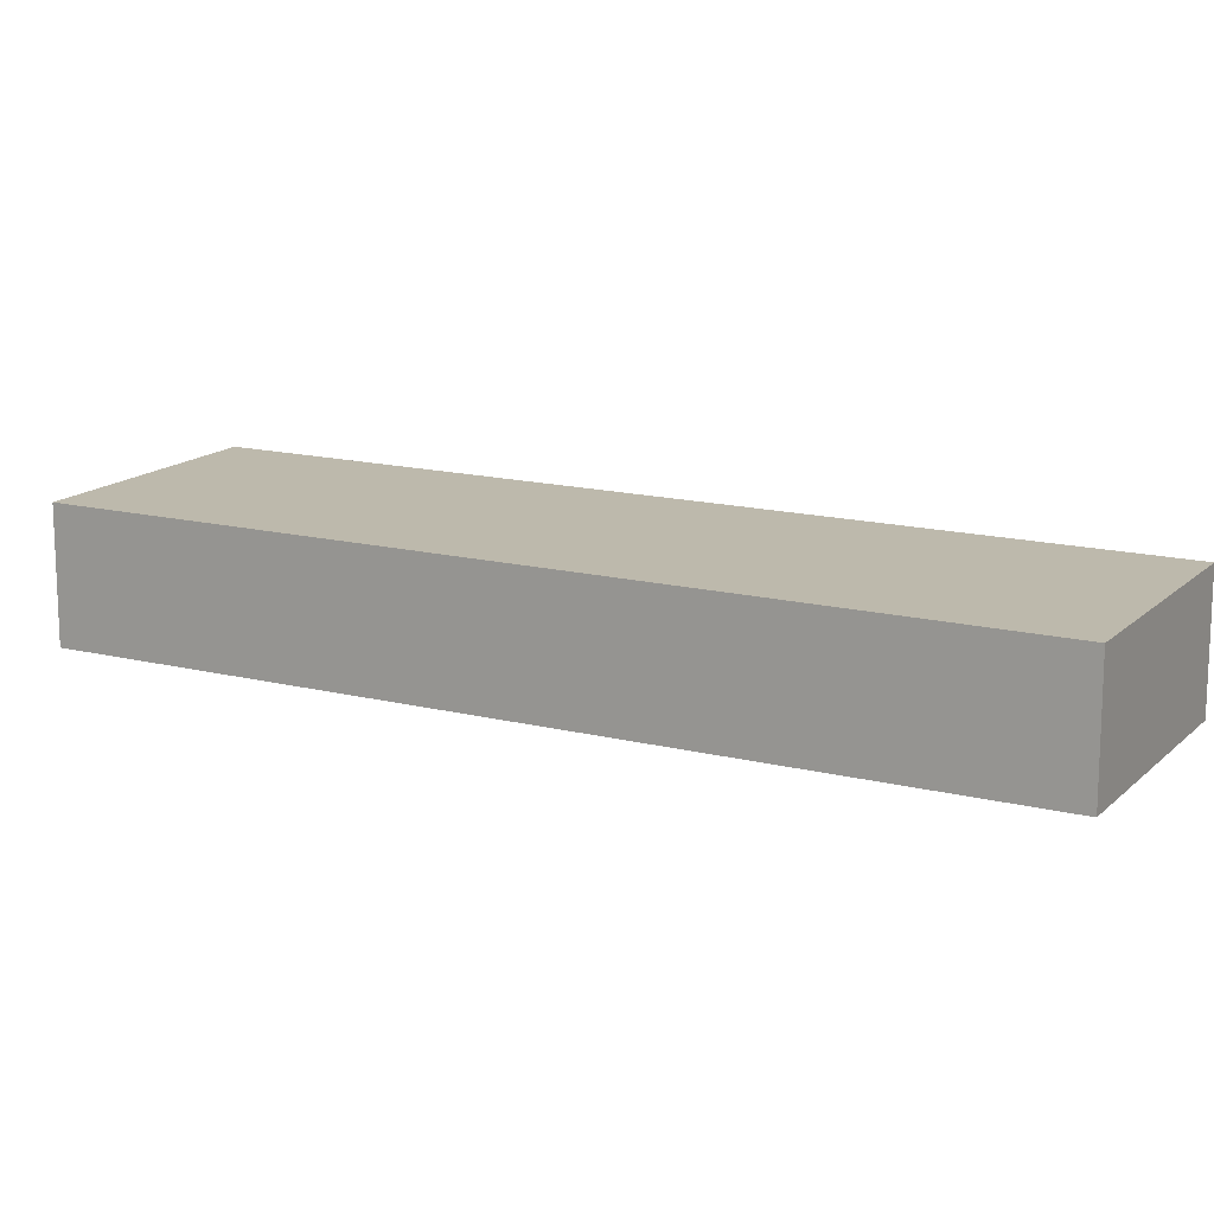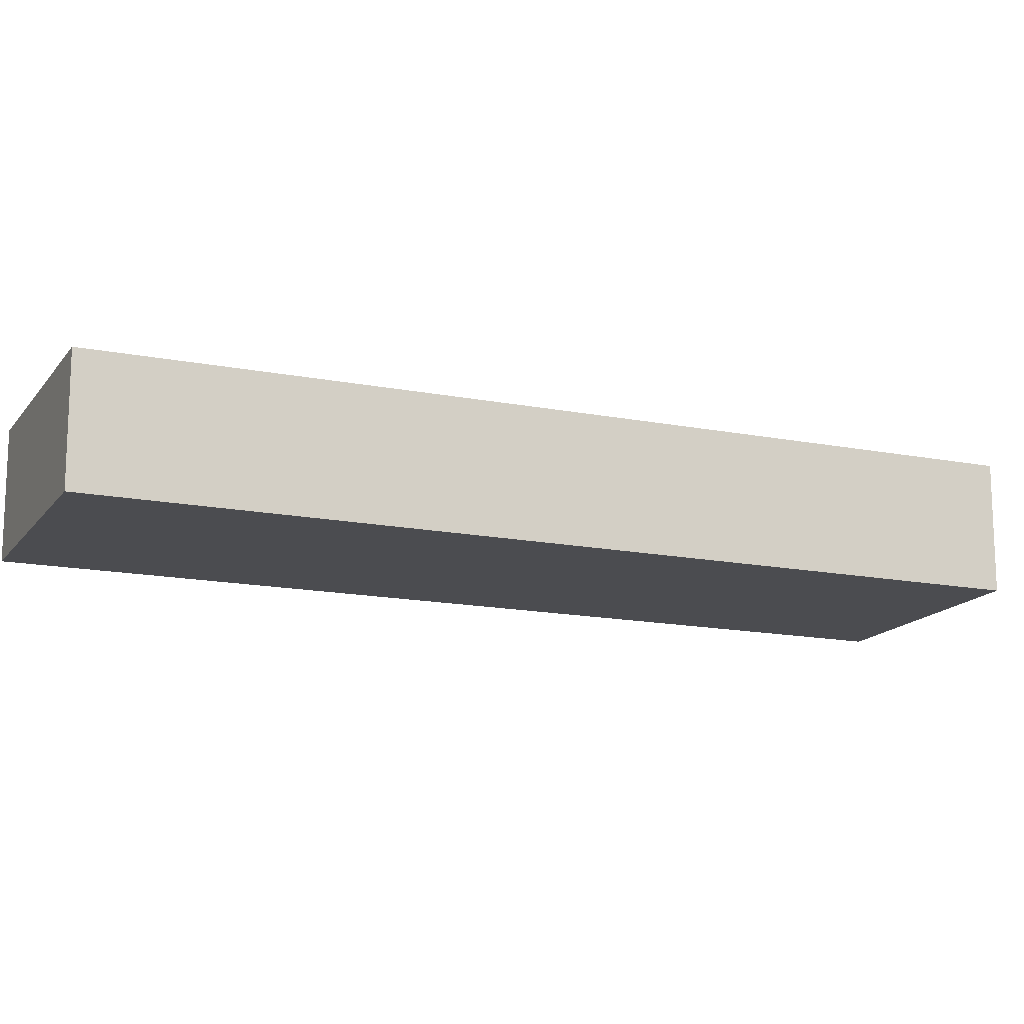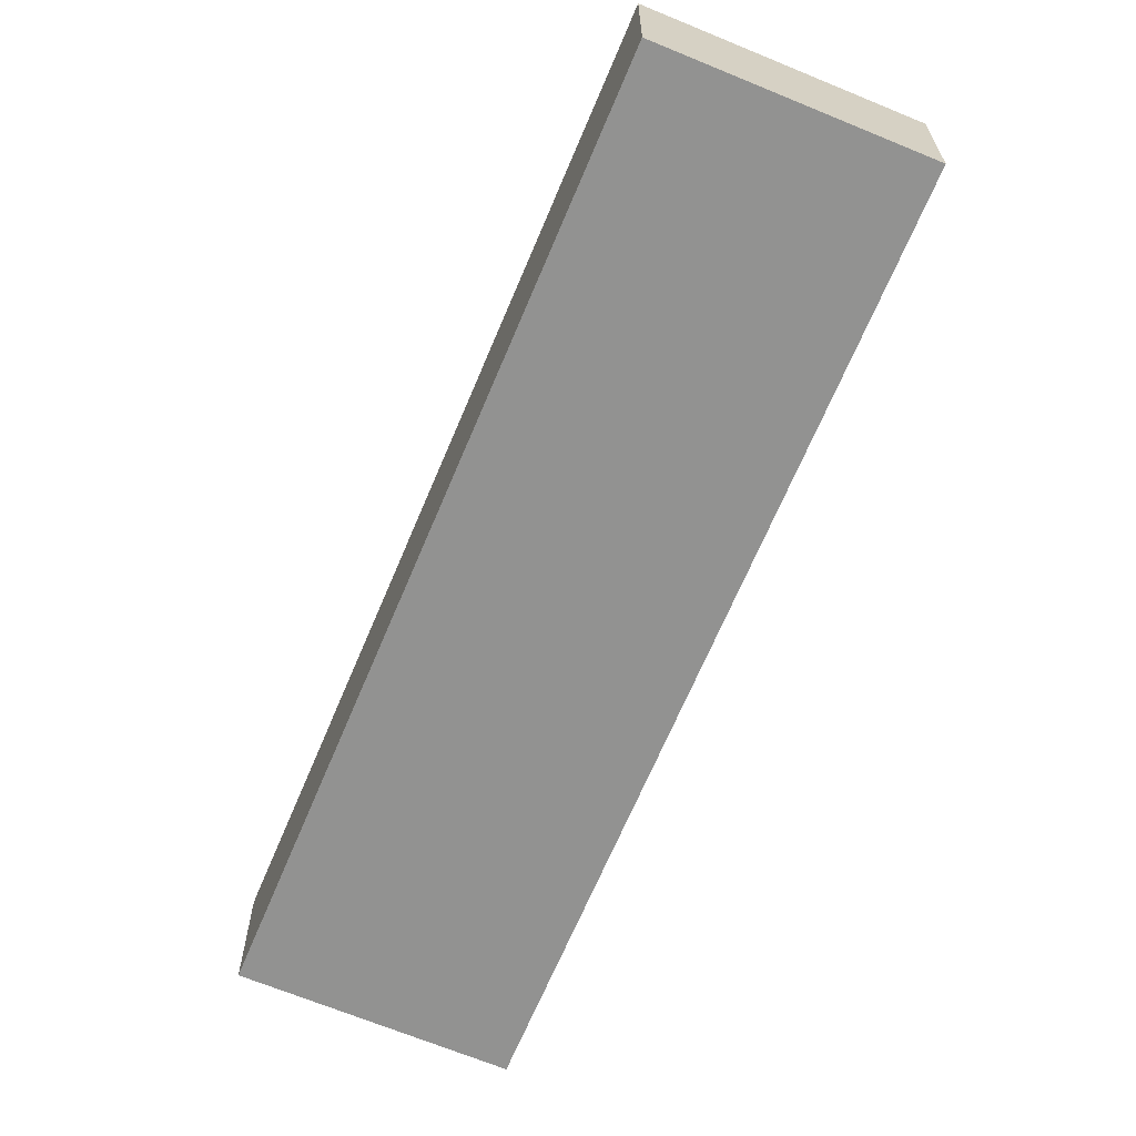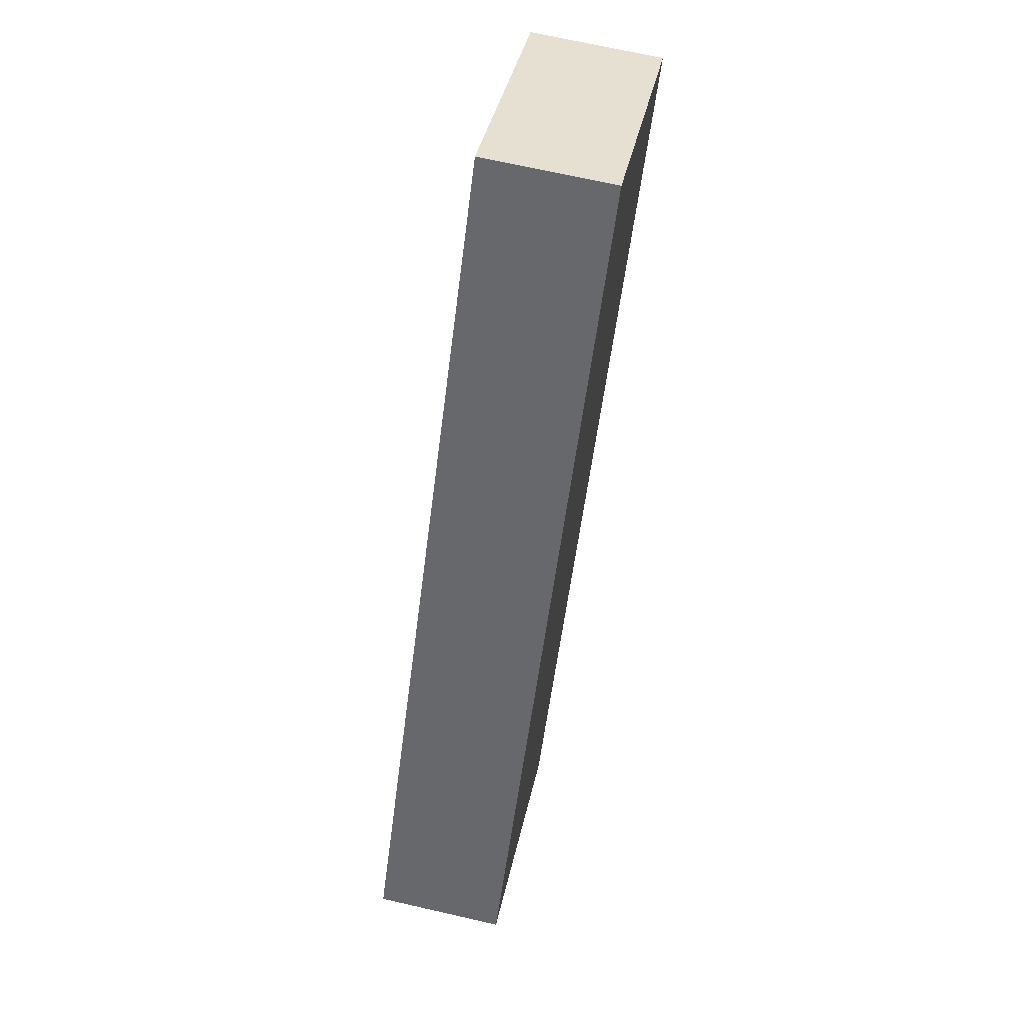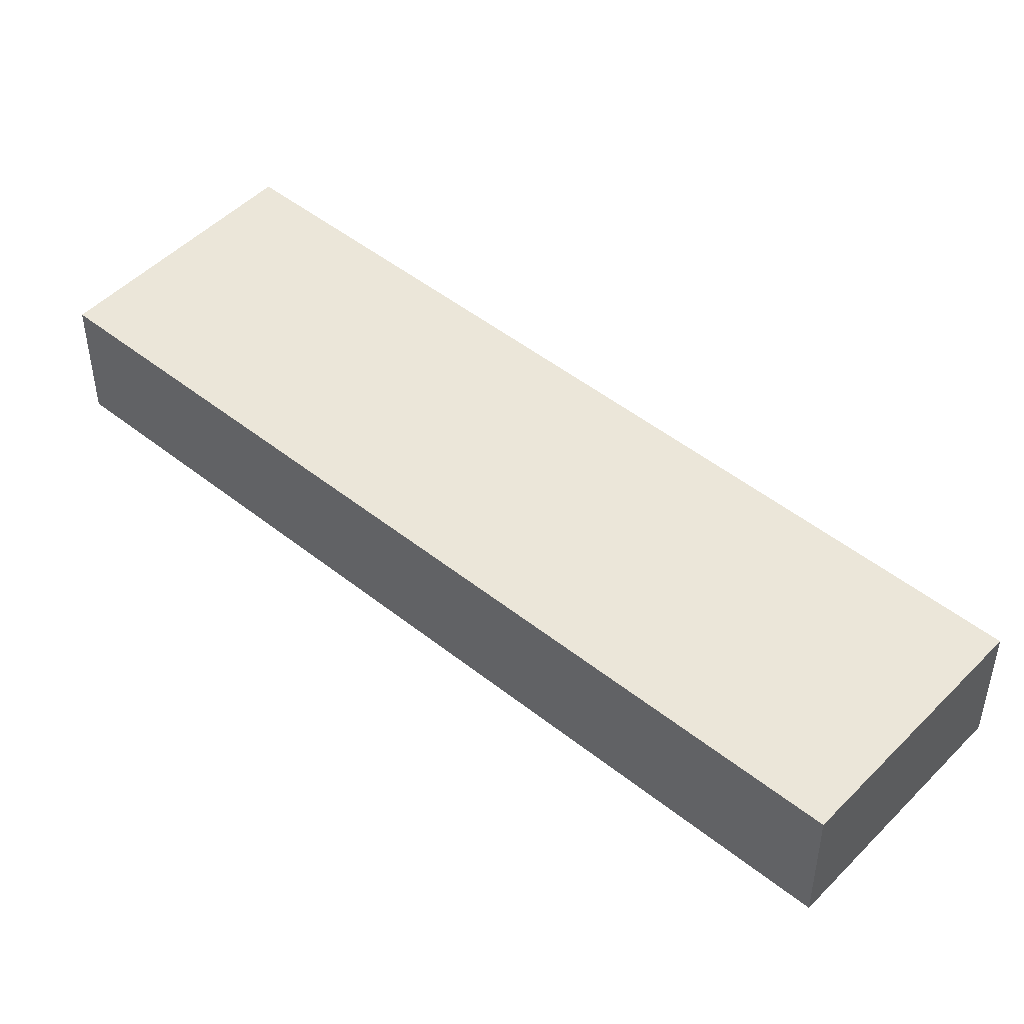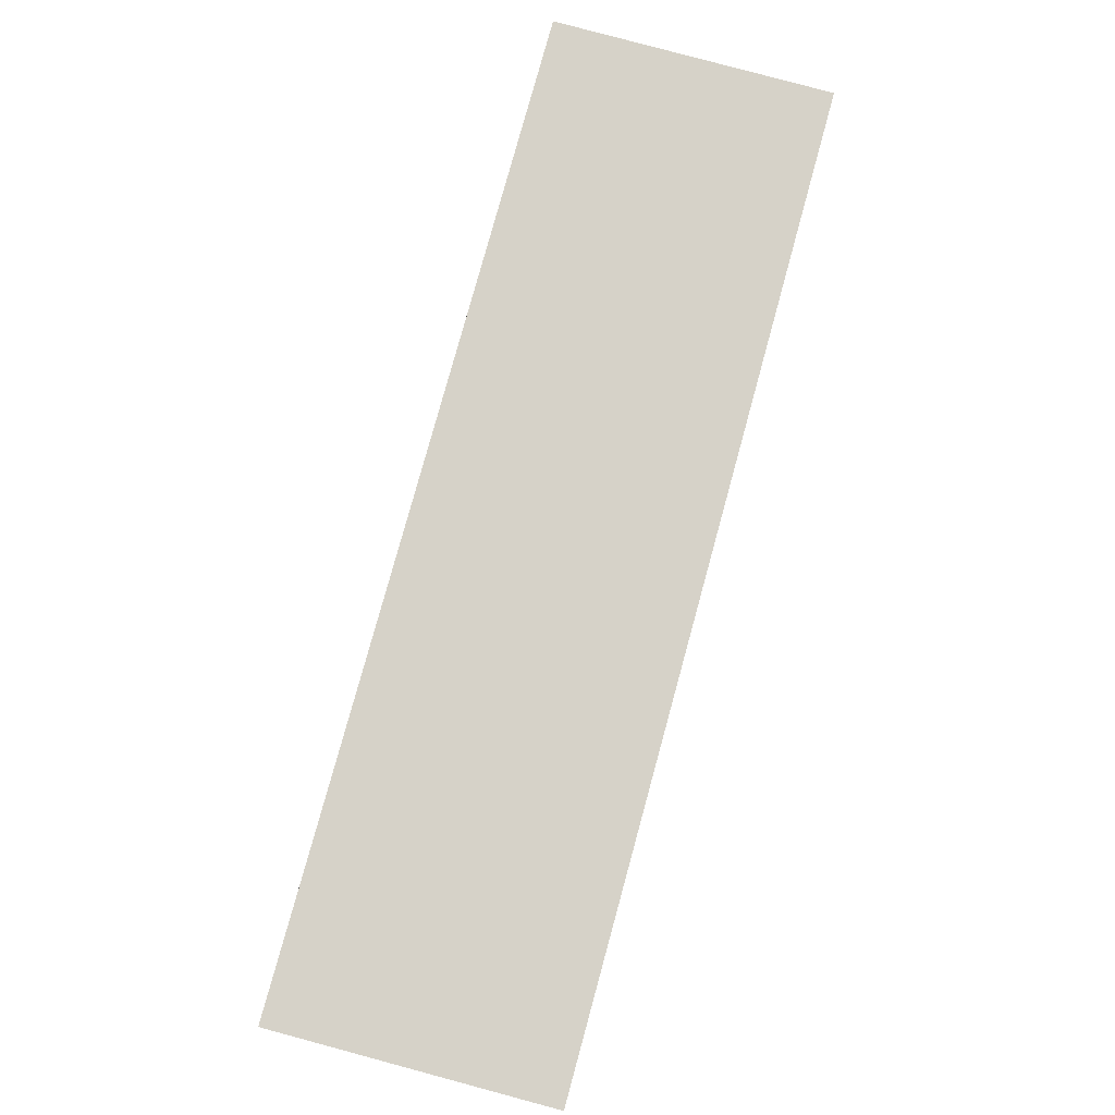
<metadata>
{"format":"obj","ext":"obj","renderer":"f3d","projection":"perspective","resolution":1024,"background":"white","views":[{"elev":15.0,"azim":-29.3,"up":"+Y"},{"elev":-15.2,"azim":-80.6,"up":"+Y"},{"elev":-66.2,"azim":9.7,"up":"+Y"},{"elev":69.0,"azim":-77.1,"up":"+Z"},{"elev":48.3,"azim":-16.0,"up":"+Y"},{"elev":78.0,"azim":-132.4,"up":"+Y"}]}
</metadata>
<code>
v  15.29 2.727 13.69
v  0 2.727 1.67e-16
v  10.57 2.727 16.67
v  7 2.727 0.58
v  5.013 2.727 -2.564
v  0.762 2.727 -0.486
v  4.727 2.727 -3.017
v  4.727 1.847e-16 -3.017
v  0.762 2.976e-17 -0.486
v  0 0 0
v  10.57 -1.021e-15 16.67
v  15.29 -8.385e-16 13.69
v  7 -3.551e-17 0.58
v  5.013 1.57e-16 -2.564
g defaultobject
f 1 2 3
f 2 1 4
f 2 4 5
f 2 5 6
f 6 5 7
f 8 6 7
f 6 8 9
f 6 9 2
f 2 9 10
f 10 3 2
f 3 10 11
f 11 1 3
f 1 11 12
f 12 4 1
f 4 12 13
f 4 13 5
f 5 13 14
f 5 14 7
f 7 14 8
f 10 12 11
f 12 10 9
f 12 9 14
f 14 9 8
f 12 14 13

</code>
